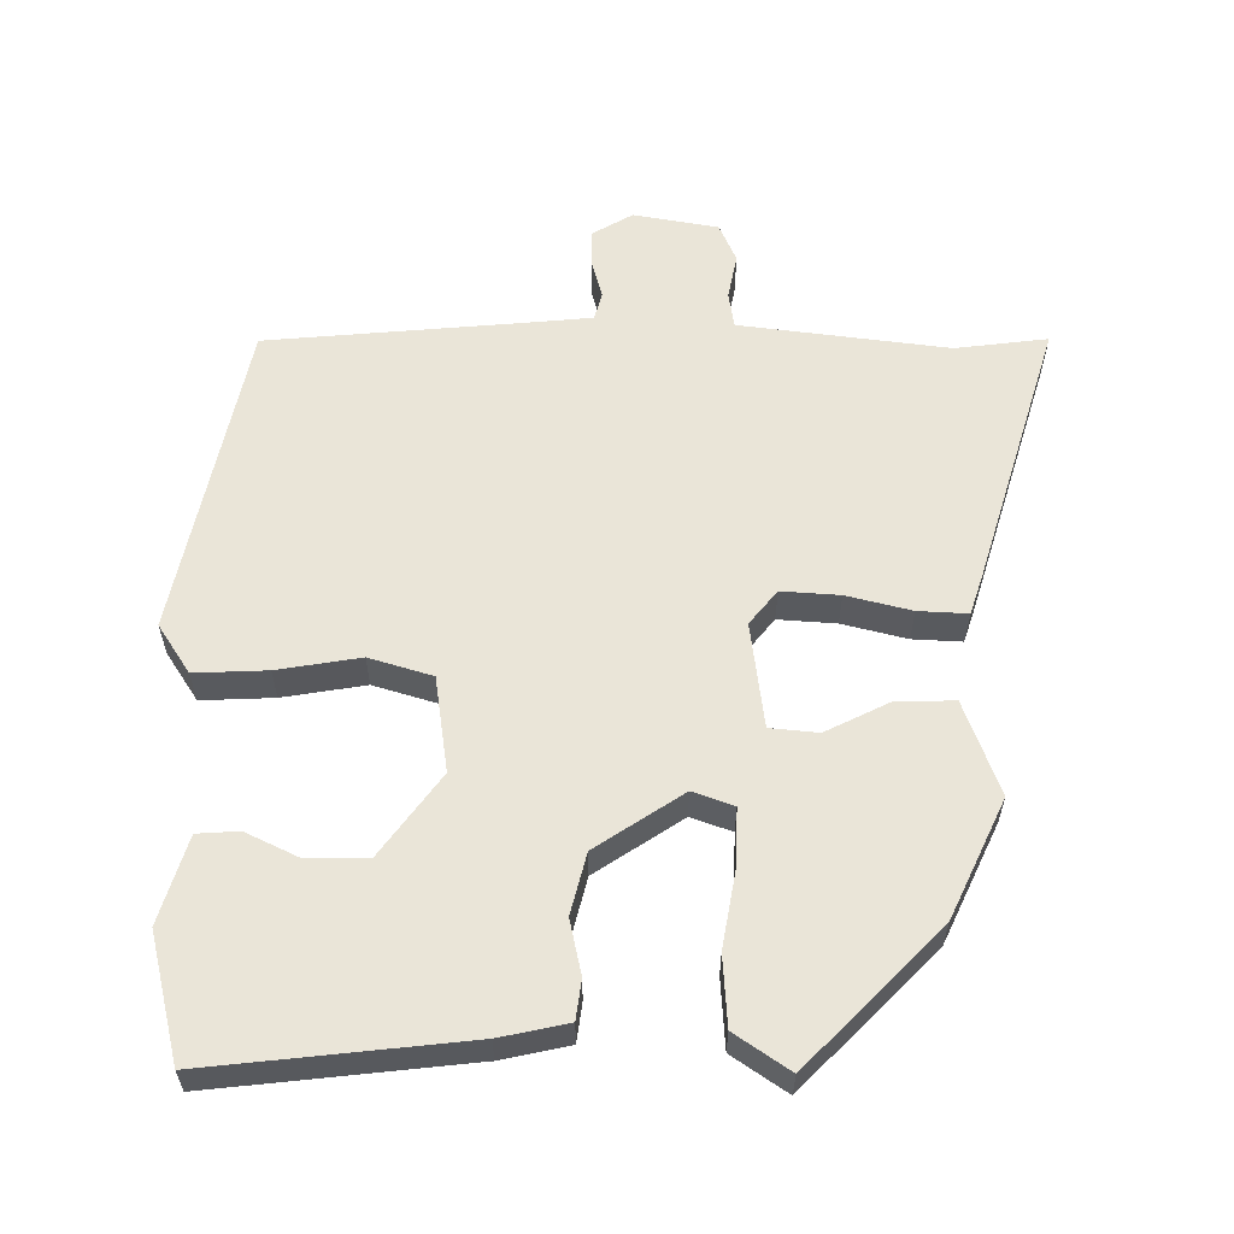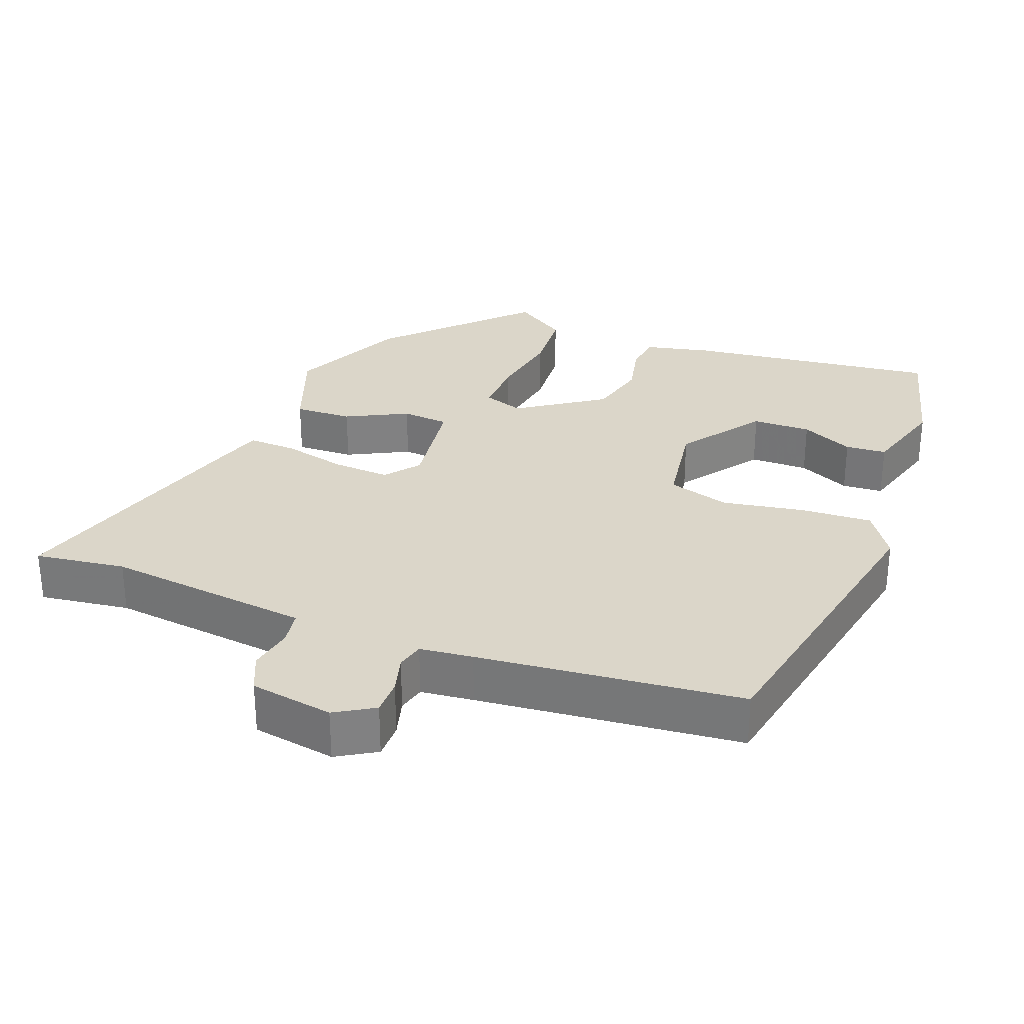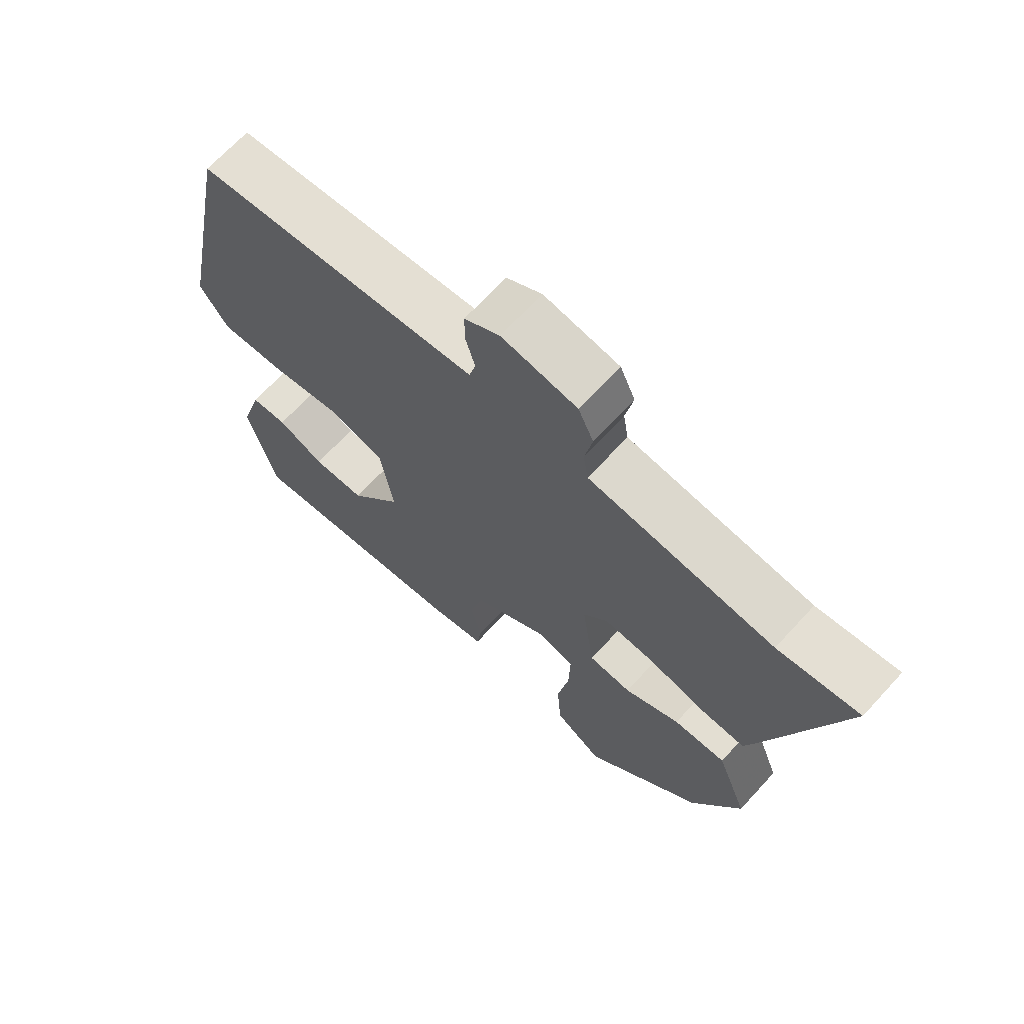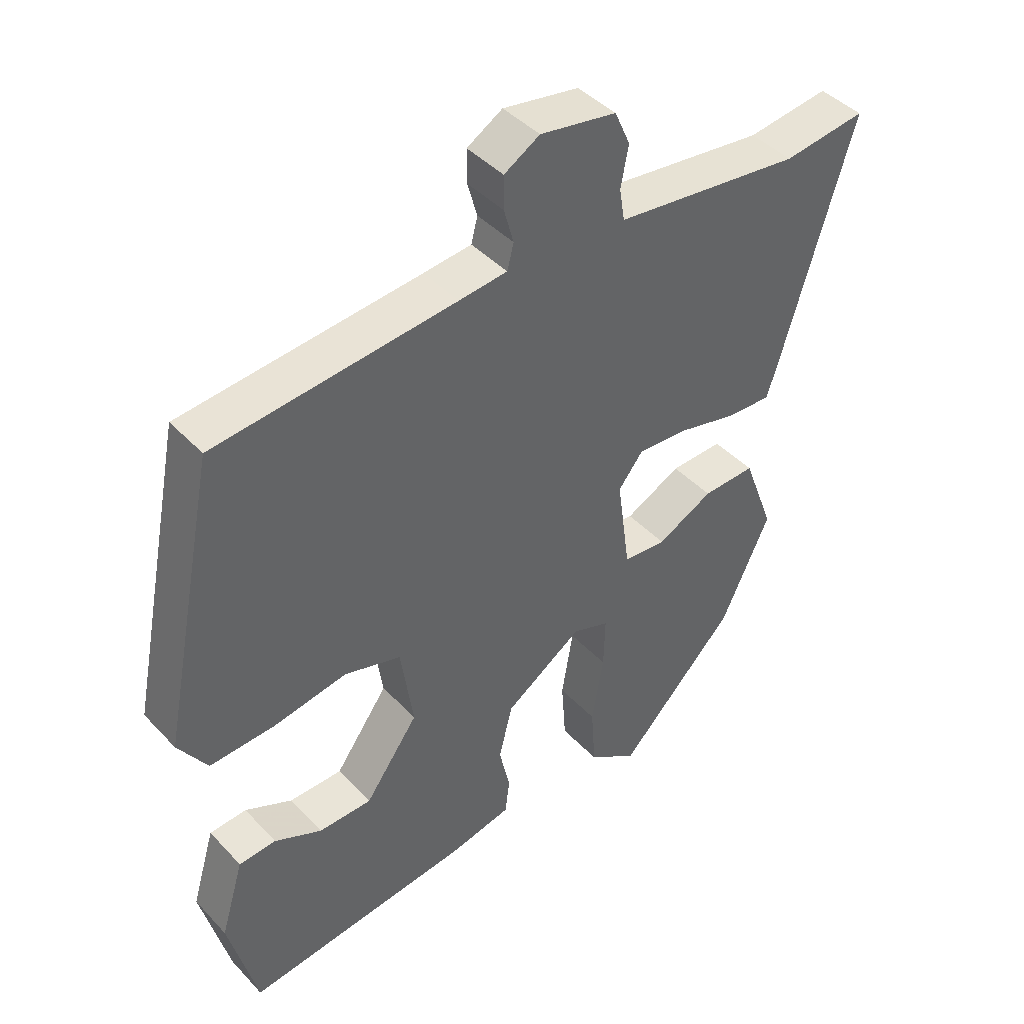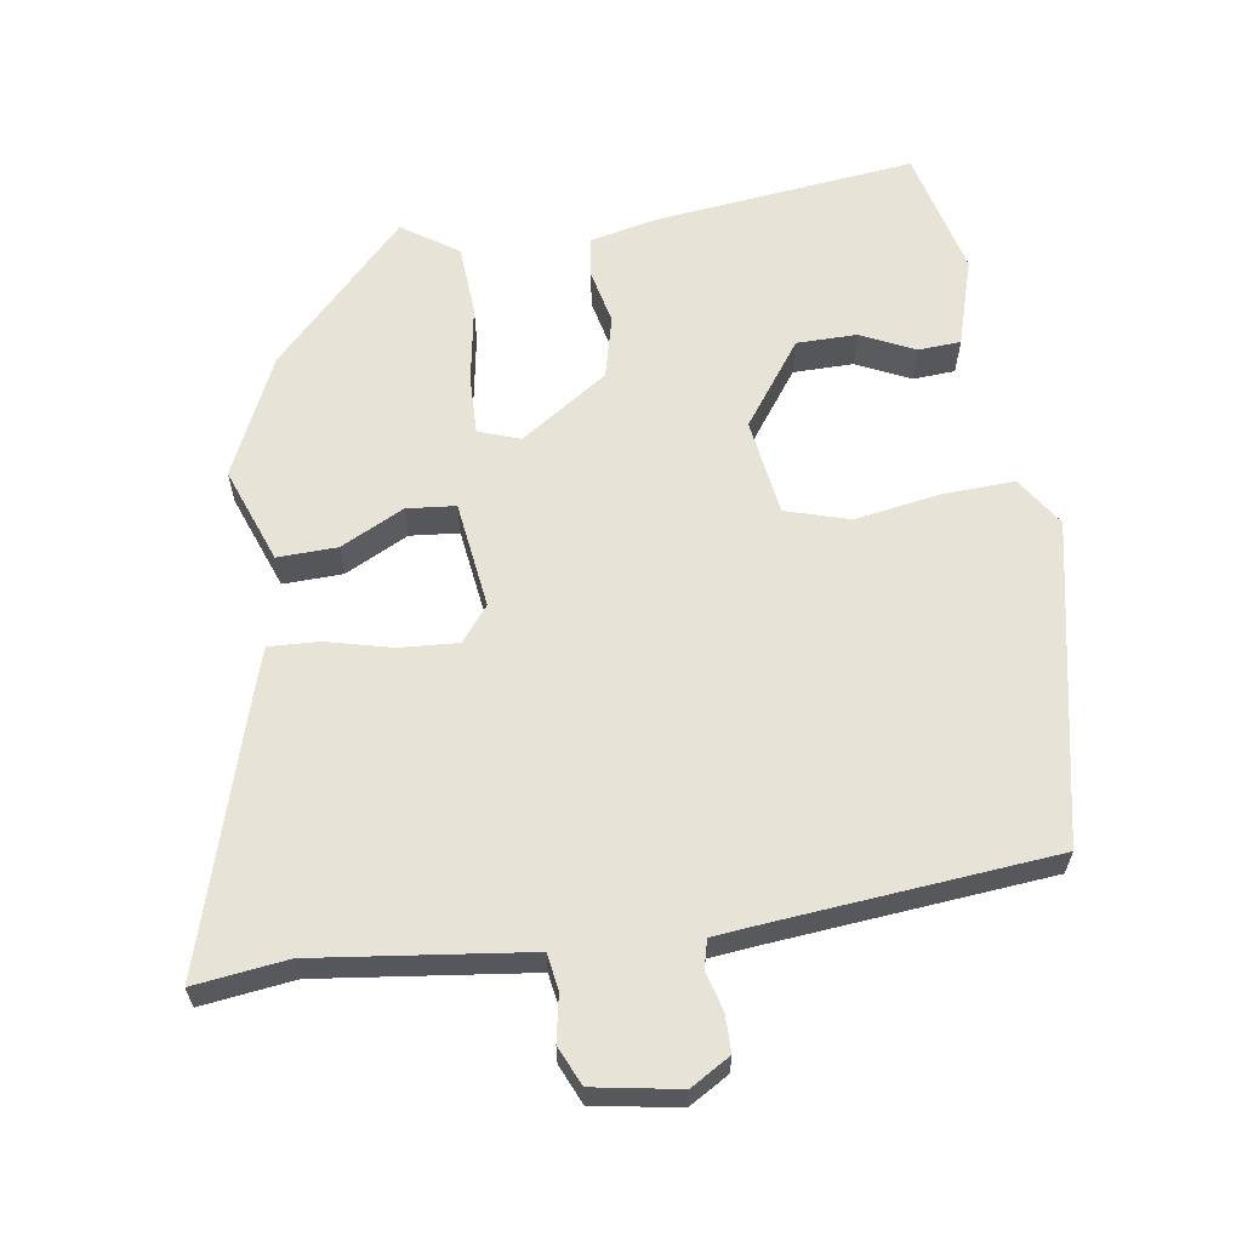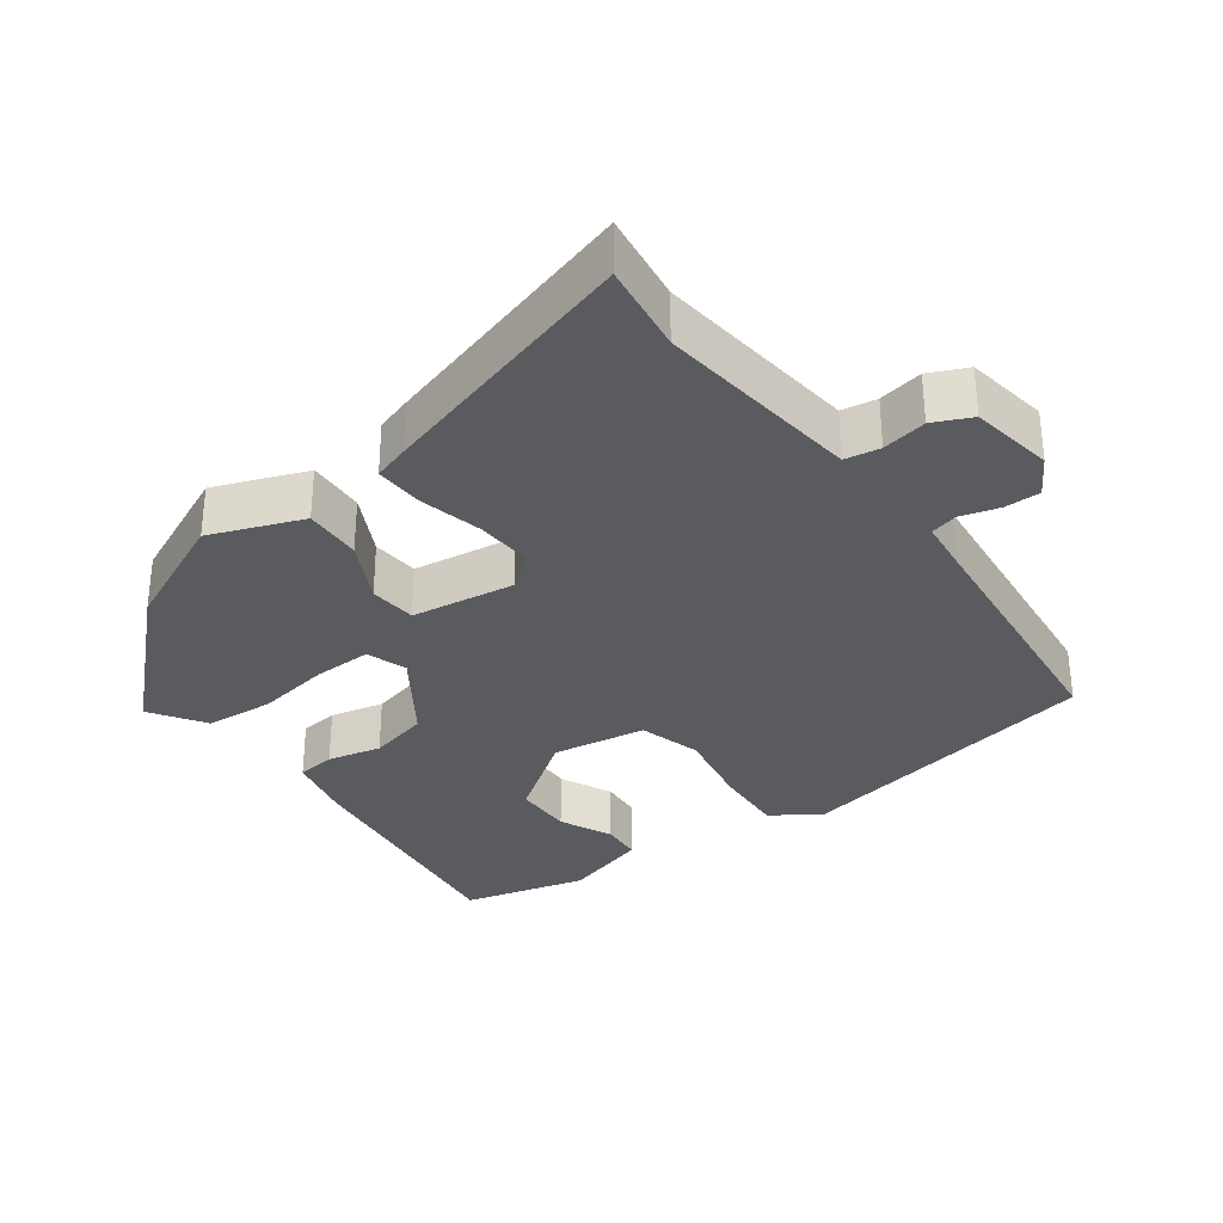
<metadata>
{"format":"obj","ext":"obj","renderer":"f3d","projection":"perspective","resolution":1024,"background":"white","views":[{"elev":59.3,"azim":-179.3,"up":"+Y"},{"elev":29.9,"azim":20.8,"up":"+Y"},{"elev":68.5,"azim":-137.4,"up":"+Z"},{"elev":43.0,"azim":140.8,"up":"+Z"},{"elev":62.3,"azim":-8.4,"up":"+Y"},{"elev":-32.4,"azim":-54.0,"up":"+Y"}]}
</metadata>
<code>
v 0.452 0.07 -0.525
v 0.095 0.07 -0.483
v 0.001 0.07 -0.462
v -0.006 0.07 -0.407
v 0.011 0.07 -0.331
v -0.01 0.07 -0.246
v -0.13 0.07 -0.165
v -0.187 0.07 -0.185
v -0.185 0.07 -0.266
v -0.167 0.07 -0.373
v -0.174 0.07 -0.47
v -0.25 0.07 -0.521
v -0.433 0.07 -0.332
v -0.509 0.07 -0.168
v -0.46 0.07 -0.037
v -0.378 0.07 -0.04
v -0.291 0.07 -0.084
v -0.224 0.07 -0.078
v -0.204 0.07 0.069
v -0.242 0.07 0.117
v -0.323 0.07 0.112
v -0.413 0.07 0.09
v -0.482 0.07 0.087
v -0.499 0.07 0.14
v -0.611 0.07 0.515
v -0.483 0.07 0.498
v -0.275 0.07 0.523
v -0.192 0.07 0.533
v -0.184 0.07 0.583
v -0.196 0.07 0.646
v -0.172 0.07 0.7
v -0.054 0.07 0.72
v 0.001 0.07 0.687
v 0.001 0.07 0.636
v -0.014 0.07 0.582
v -0.004 0.07 0.543
v 0.071 0.07 0.535
v 0.443 0.07 0.499
v 0.531 0.07 0.058
v 0.486 0.07 -0.01
v 0.385 0.07 -0.005
v 0.27 0.07 0.015
v 0.182 0.07 -0.011
v 0.162 0.07 -0.144
v 0.245 0.07 -0.259
v 0.328 0.07 -0.26
v 0.402 0.07 -0.225
v 0.46 0.07 -0.229
v 0.496 0.07 -0.35
v 0.452 0 -0.525
v 0.095 0 -0.483
v 0.001 0 -0.462
v -0.006 0 -0.407
v 0.011 0 -0.331
v -0.01 0 -0.246
v -0.13 0 -0.165
v -0.187 0 -0.185
v -0.185 0 -0.266
v -0.167 0 -0.373
v -0.174 0 -0.47
v -0.25 0 -0.521
v -0.433 0 -0.332
v -0.509 0 -0.168
v -0.46 0 -0.037
v -0.378 0 -0.04
v -0.291 0 -0.084
v -0.224 0 -0.078
v -0.204 0 0.069
v -0.242 0 0.117
v -0.323 0 0.112
v -0.413 0 0.09
v -0.482 0 0.087
v -0.499 0 0.14
v -0.611 0 0.515
v -0.483 0 0.498
v -0.275 0 0.523
v -0.192 0 0.533
v -0.184 0 0.583
v -0.196 0 0.646
v -0.172 0 0.7
v -0.054 0 0.72
v 0.001 0 0.687
v 0.001 0 0.636
v -0.014 0 0.582
v -0.004 0 0.543
v 0.071 0 0.535
v 0.443 0 0.499
v 0.531 0 0.058
v 0.486 0 -0.01
v 0.385 0 -0.005
v 0.27 0 0.015
v 0.182 0 -0.011
v 0.162 0 -0.144
v 0.245 0 -0.259
v 0.328 0 -0.26
v 0.402 0 -0.225
v 0.46 0 -0.229
v 0.496 0 -0.35
f 1 2 3
f 49 1 3
f 48 49 3
f 47 48 3
f 46 47 3
f 3 4 5
f 46 3 5
f 45 46 5
f 44 45 5 6
f 43 44 6 7
f 40 41 42
f 39 40 42
f 38 39 42
f 37 38 42
f 36 37 42 43
f 33 34 35
f 32 33 35
f 31 32 35
f 30 31 35
f 29 30 35
f 28 29 35 36
f 36 43 7
f 28 36 7
f 27 28 7
f 24 25 26
f 23 24 26
f 22 23 26
f 21 22 26
f 20 21 26 27
f 15 16 17
f 14 15 17
f 13 14 17
f 12 13 17
f 11 12 17
f 10 11 17
f 9 10 17
f 8 9 17 18
f 7 8 18 19
f 19 20 27
f 7 19 27
f 52 51 50
f 52 50 98
f 52 98 97
f 52 97 96
f 52 96 95
f 54 53 52
f 54 52 95
f 54 95 94
f 55 54 94 93
f 56 55 93 92
f 91 90 89
f 91 89 88
f 91 88 87
f 91 87 86
f 92 91 86 85
f 84 83 82
f 84 82 81
f 84 81 80
f 84 80 79
f 84 79 78
f 85 84 78 77
f 56 92 85
f 56 85 77
f 56 77 76
f 75 74 73
f 75 73 72
f 75 72 71
f 75 71 70
f 76 75 70 69
f 66 65 64
f 66 64 63
f 66 63 62
f 66 62 61
f 66 61 60
f 66 60 59
f 66 59 58
f 67 66 58 57
f 68 67 57 56
f 76 69 68
f 76 68 56
f 1 50 51 2
f 2 51 52 3
f 3 52 53 4
f 4 53 54 5
f 5 54 55 6
f 6 55 56 7
f 7 56 57 8
f 8 57 58 9
f 9 58 59 10
f 10 59 60 11
f 11 60 61 12
f 12 61 62 13
f 13 62 63 14
f 14 63 64 15
f 15 64 65 16
f 16 65 66 17
f 17 66 67 18
f 18 67 68 19
f 19 68 69 20
f 20 69 70 21
f 21 70 71 22
f 22 71 72 23
f 23 72 73 24
f 24 73 74 25
f 25 74 75 26
f 26 75 76 27
f 27 76 77 28
f 28 77 78 29
f 29 78 79 30
f 30 79 80 31
f 31 80 81 32
f 32 81 82 33
f 33 82 83 34
f 34 83 84 35
f 35 84 85 36
f 36 85 86 37
f 37 86 87 38
f 38 87 88 39
f 39 88 89 40
f 40 89 90 41
f 41 90 91 42
f 42 91 92 43
f 43 92 93 44
f 44 93 94 45
f 45 94 95 46
f 46 95 96 47
f 47 96 97 48
f 48 97 98 49
f 49 98 50 1

</code>
